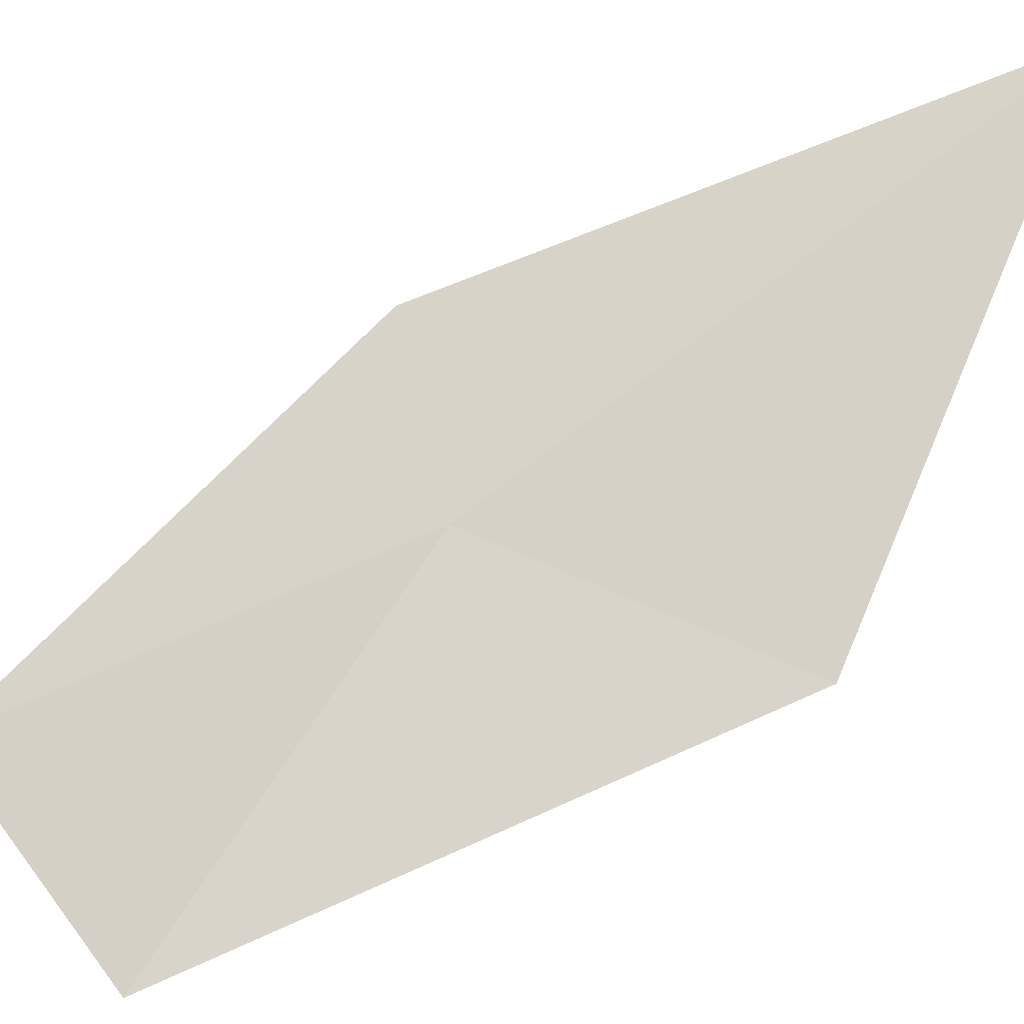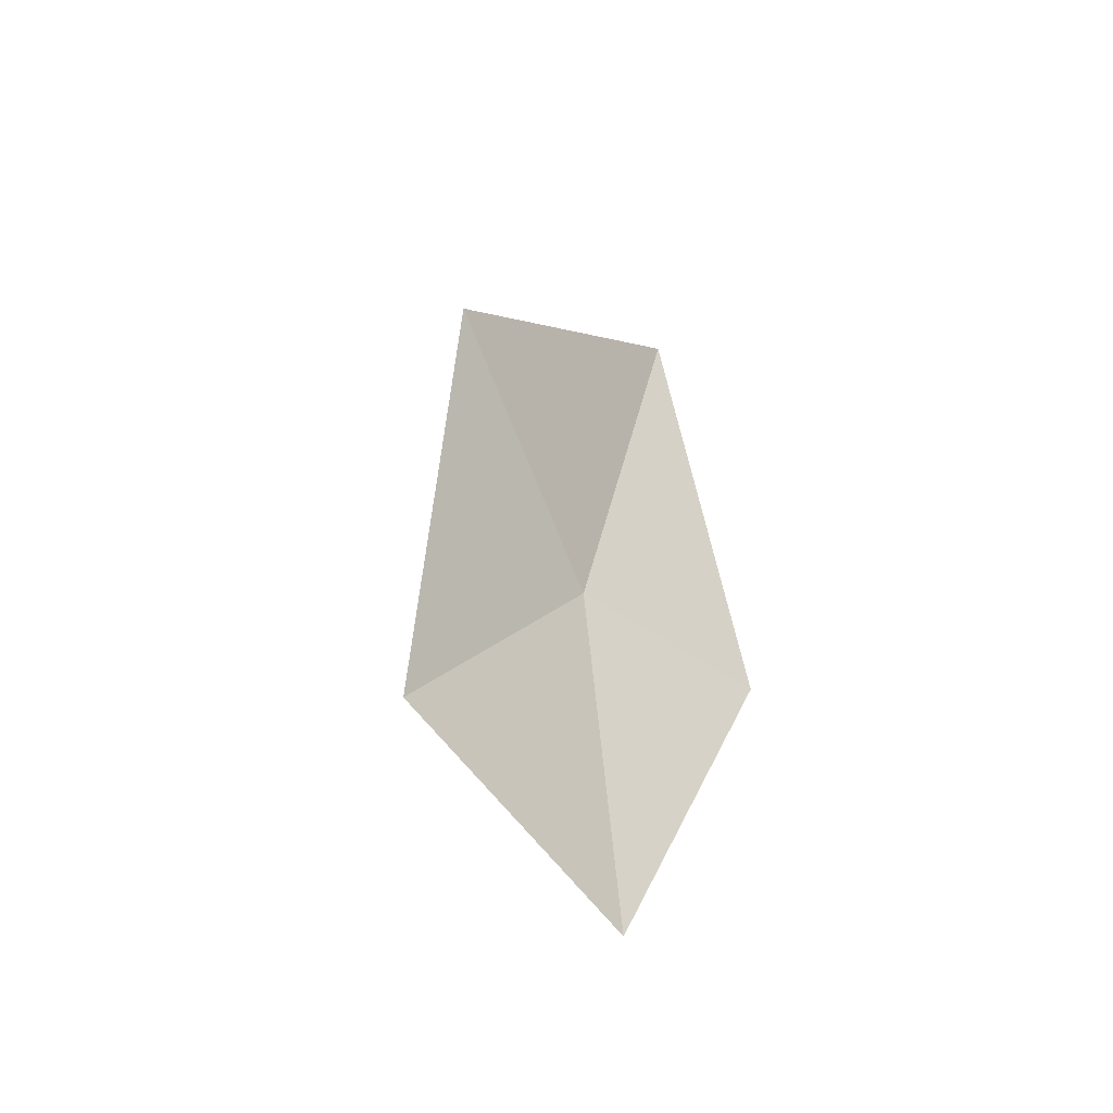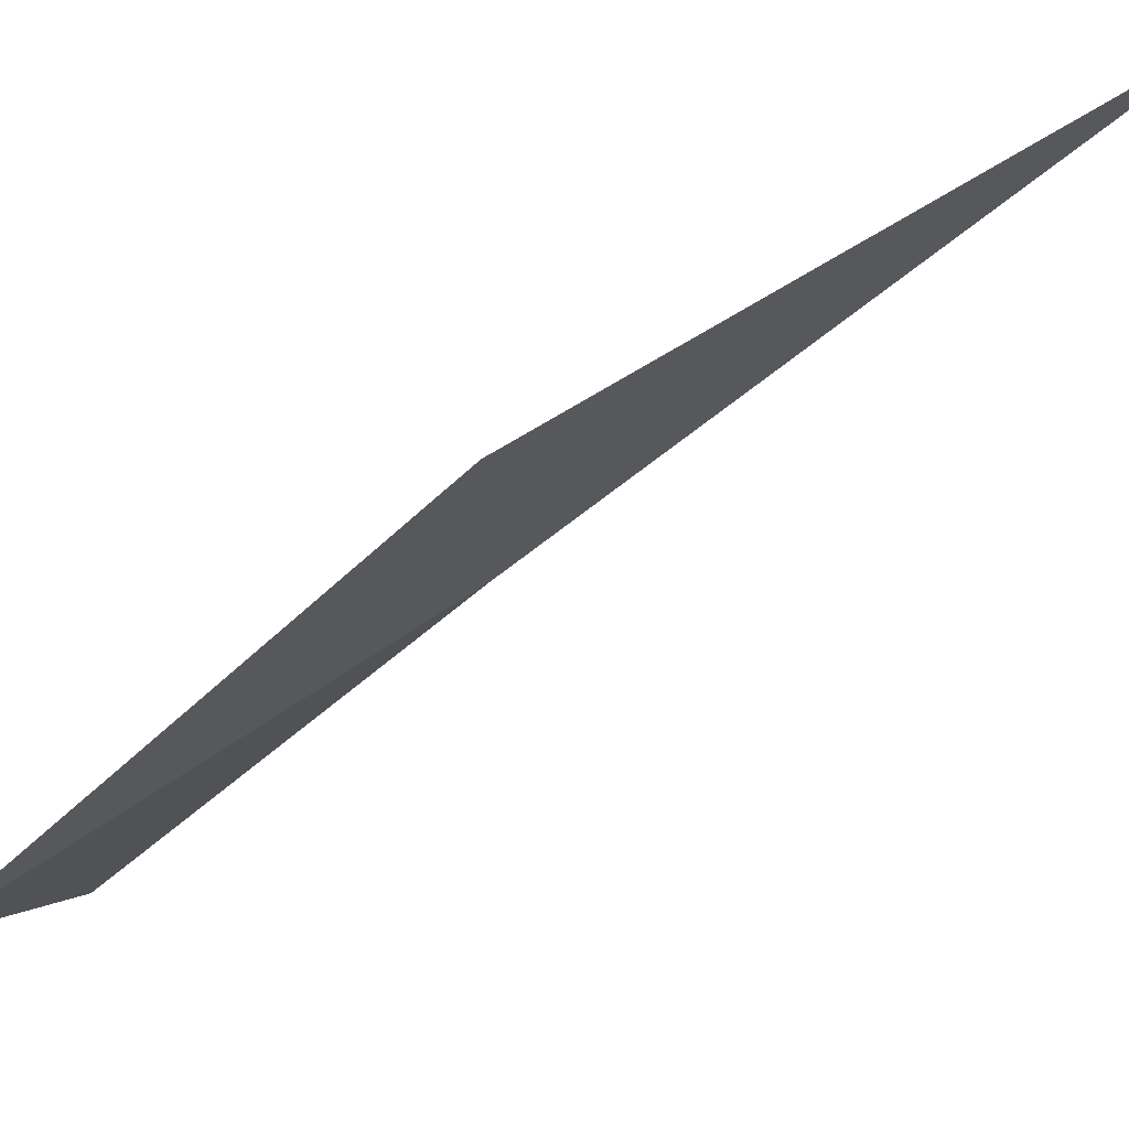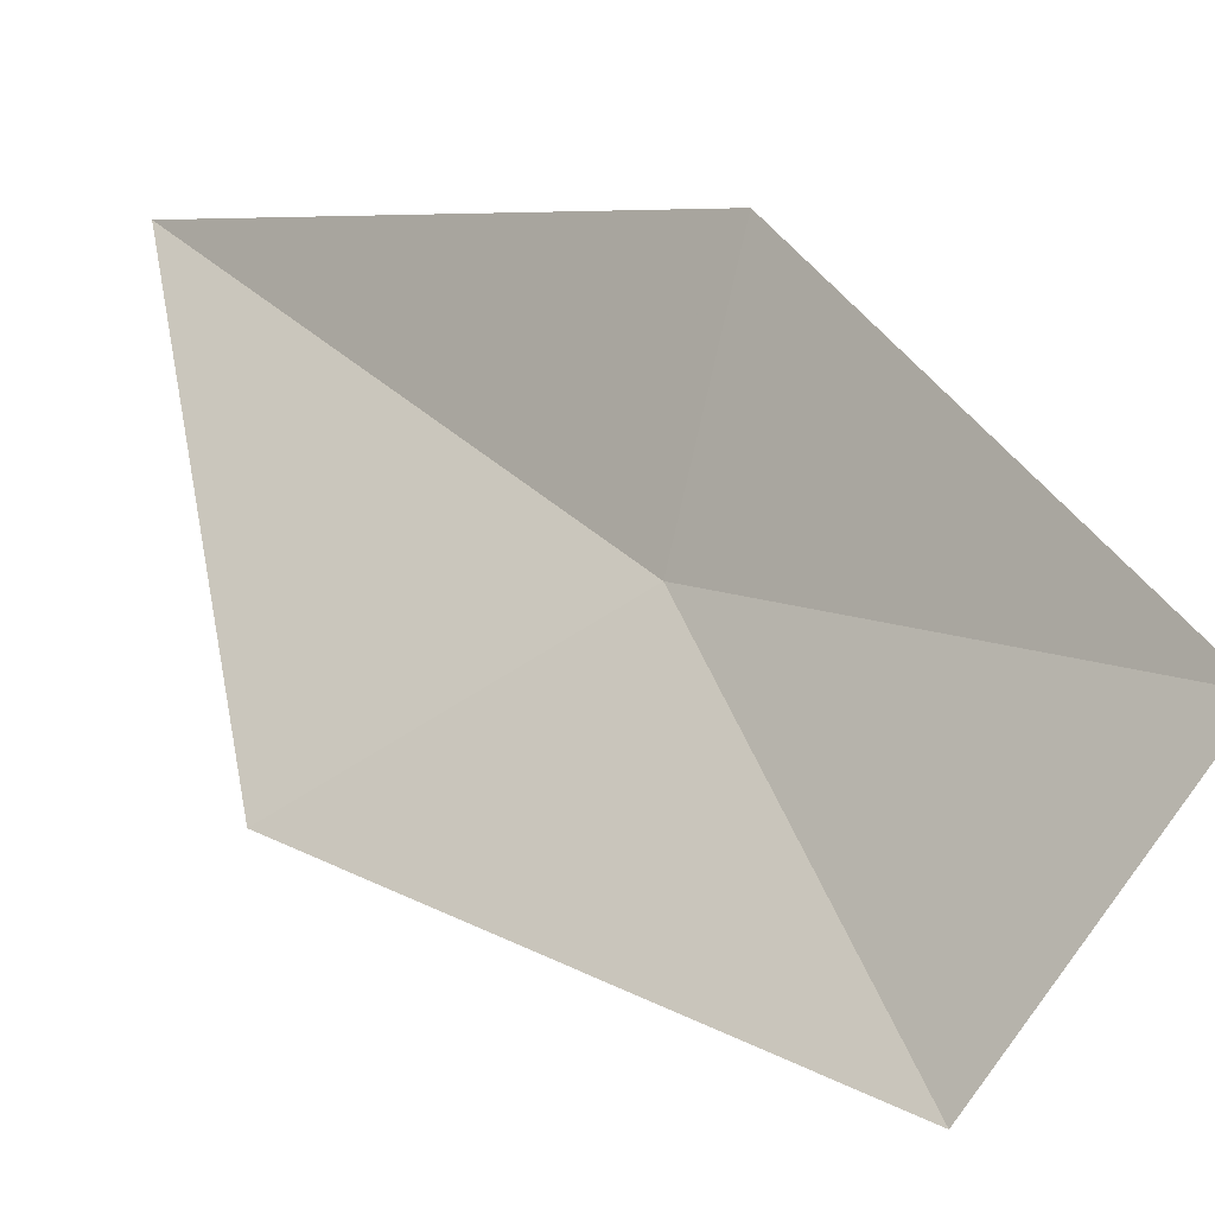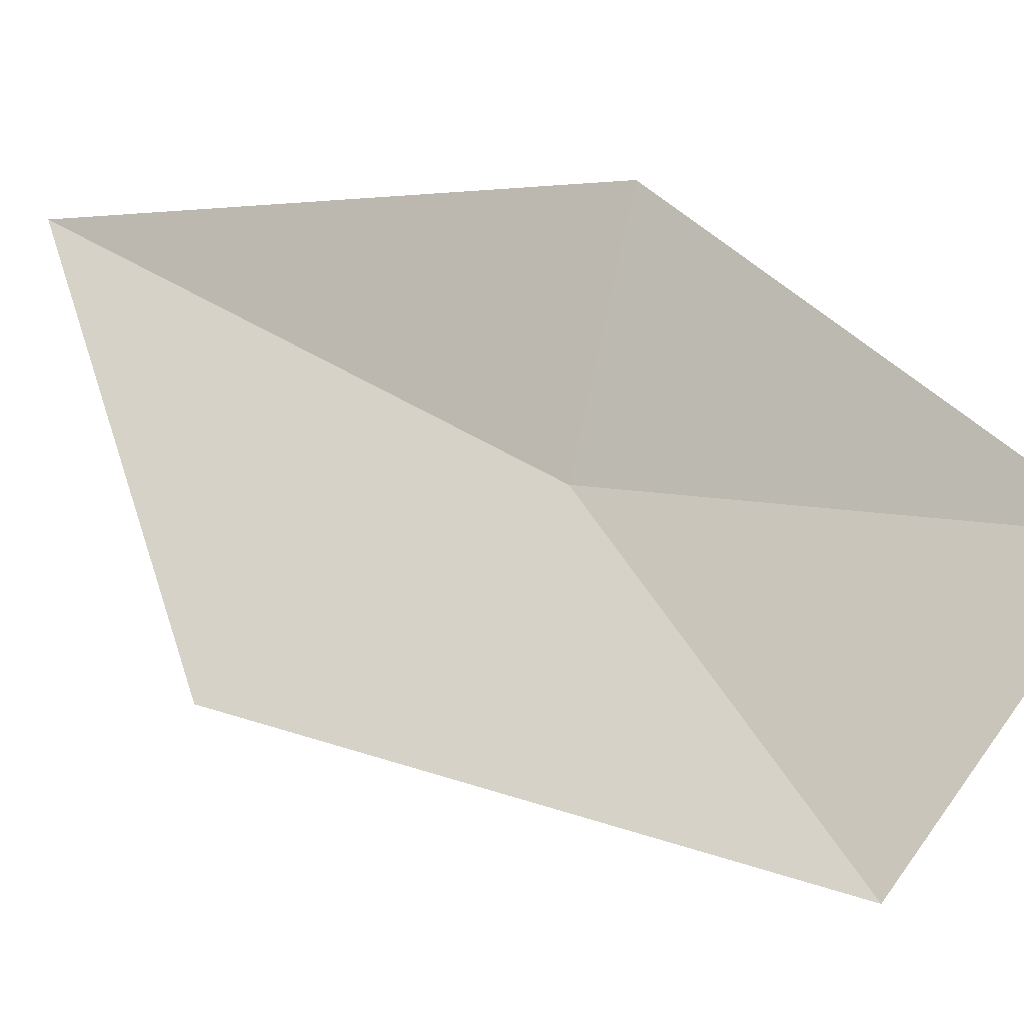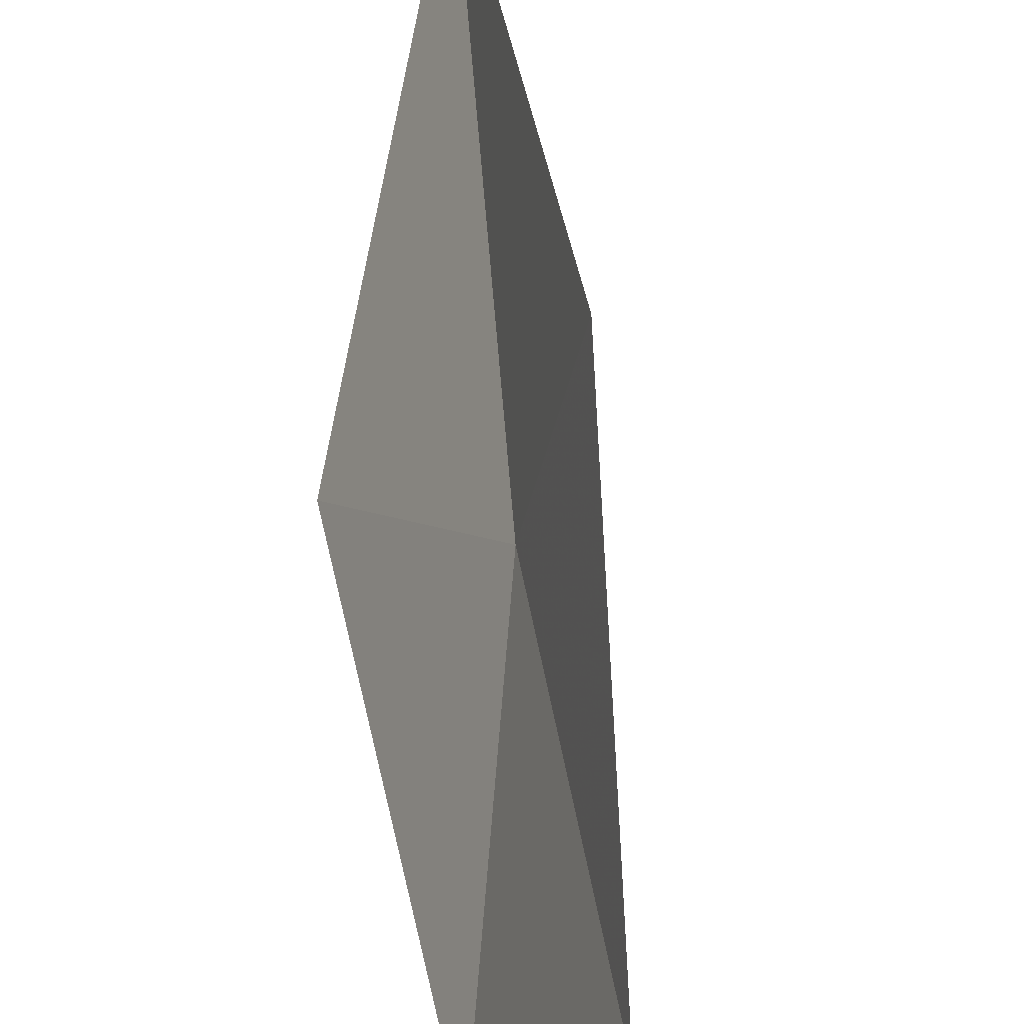
<metadata>
{"format":"obj","ext":"obj","renderer":"f3d","projection":"perspective","resolution":1024,"background":"white","views":[{"elev":-48.2,"azim":93.3,"up":"+Z"},{"elev":-26.7,"azim":-120.7,"up":"+Y"},{"elev":58.2,"azim":36.6,"up":"+Z"},{"elev":1.3,"azim":-66.2,"up":"+Z"},{"elev":-4.5,"azim":-76.7,"up":"+Z"},{"elev":41.9,"azim":-30.2,"up":"+Z"}]}
</metadata>
<code>
v 5.16 -7.545 22.06
v 5.291 -7.726 22.99
v 4.543 -9.197 21.84
v 6.114 -5.499 23.1
v 5.057 -6.418 21.41
v 4.41 -8.54 20.88
f 1 2 3
f 1 5 4
f 1 4 2
f 1 3 6
f 1 6 5

</code>
